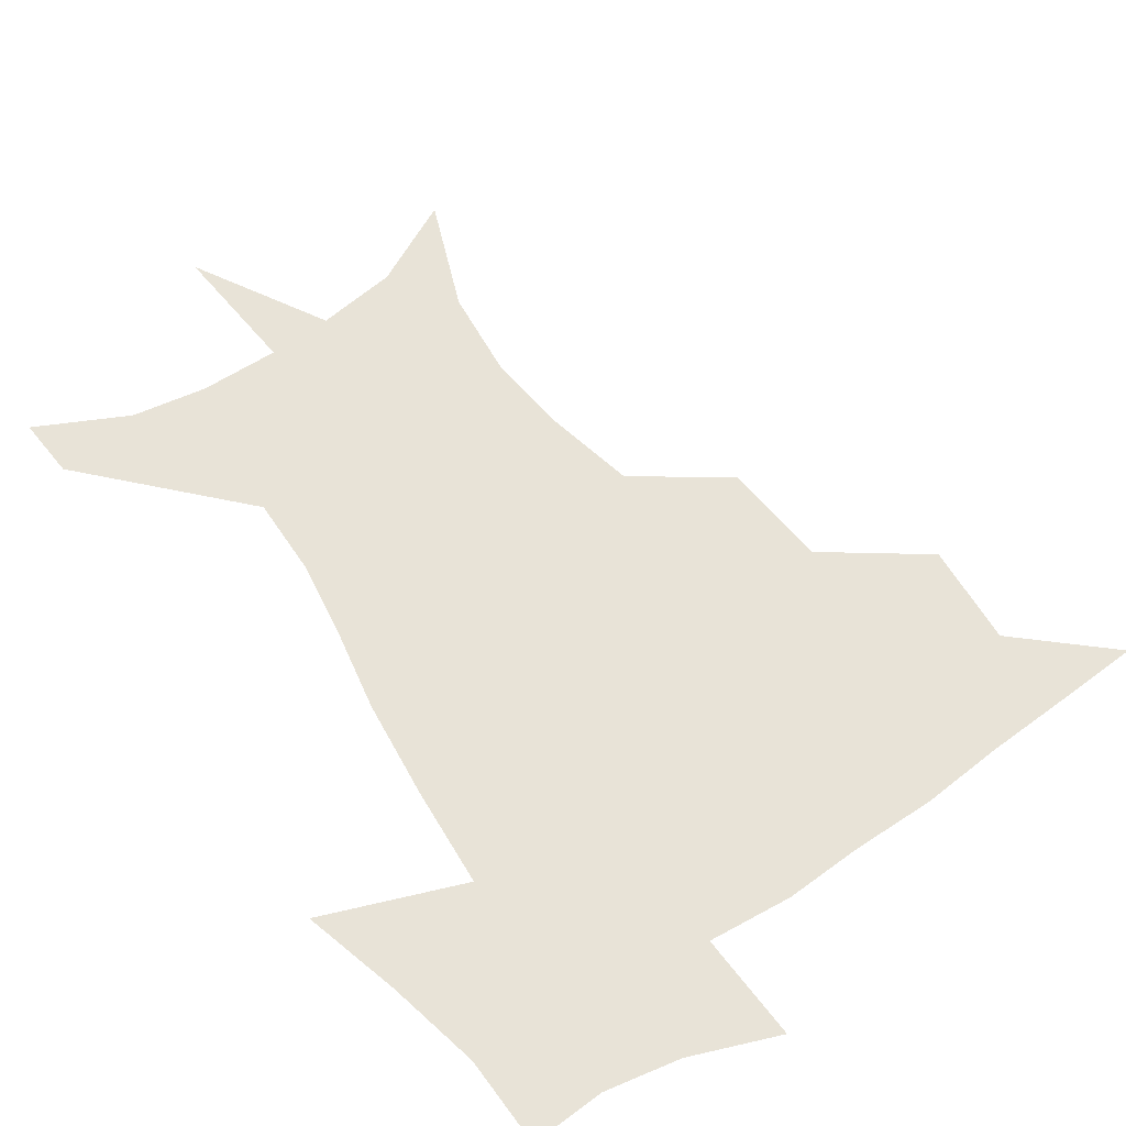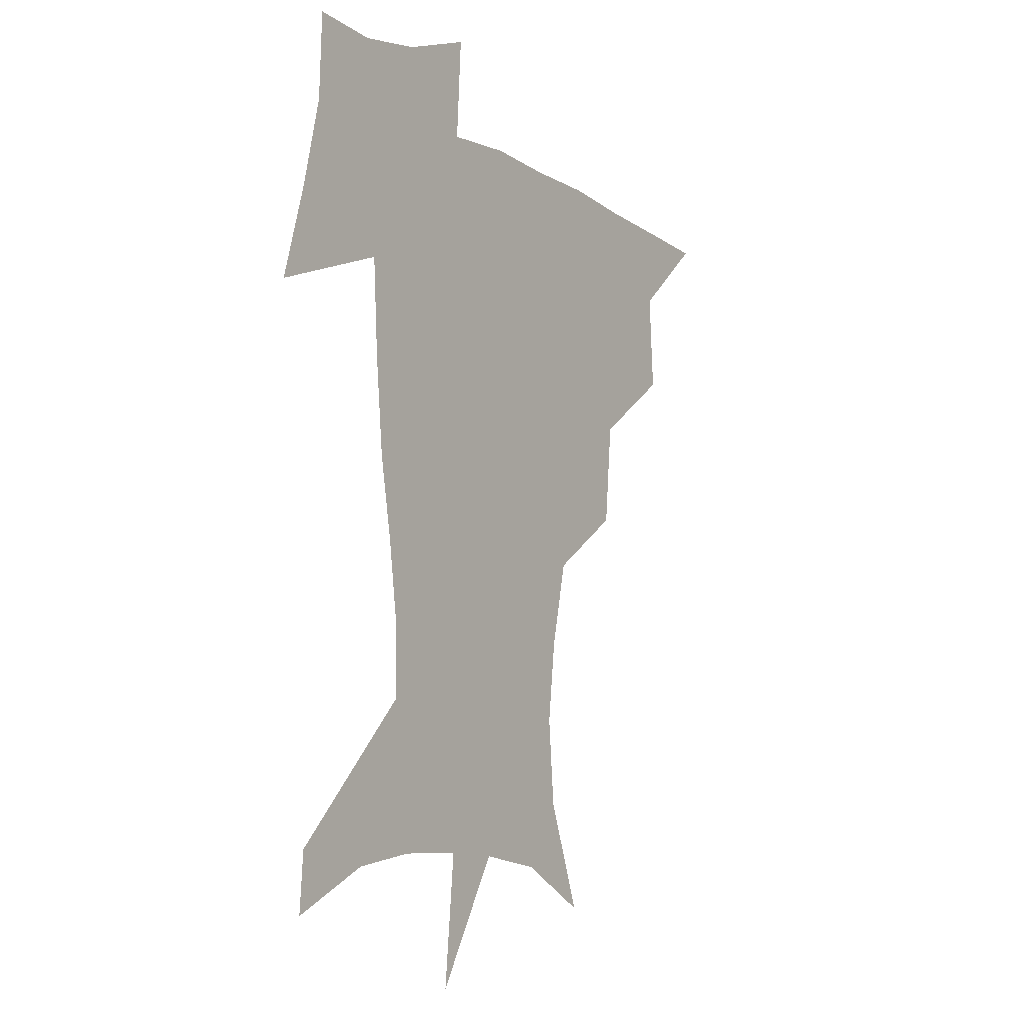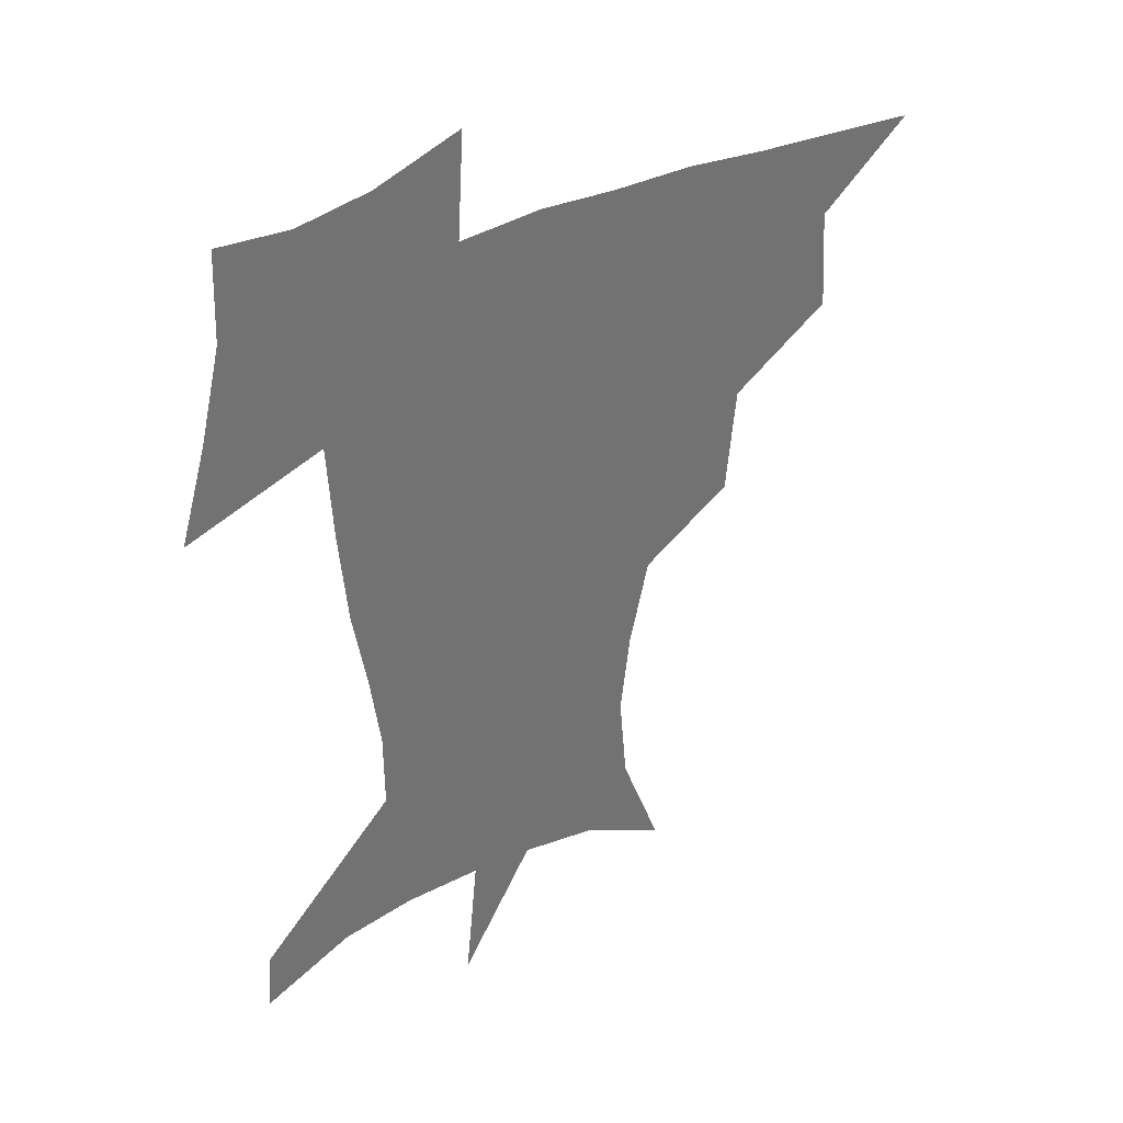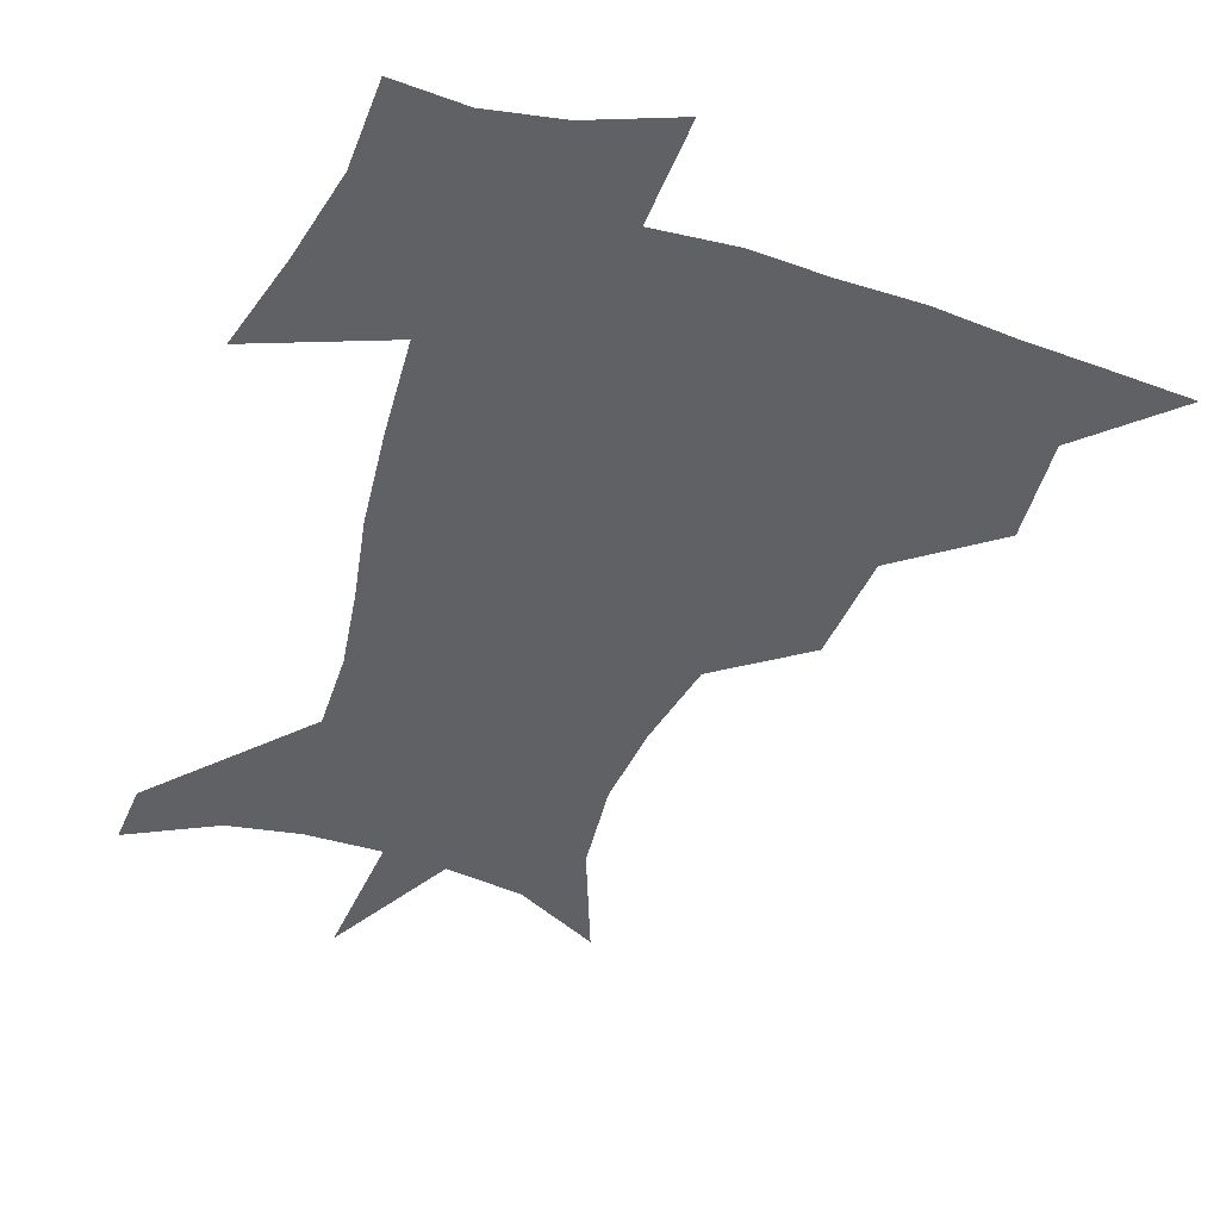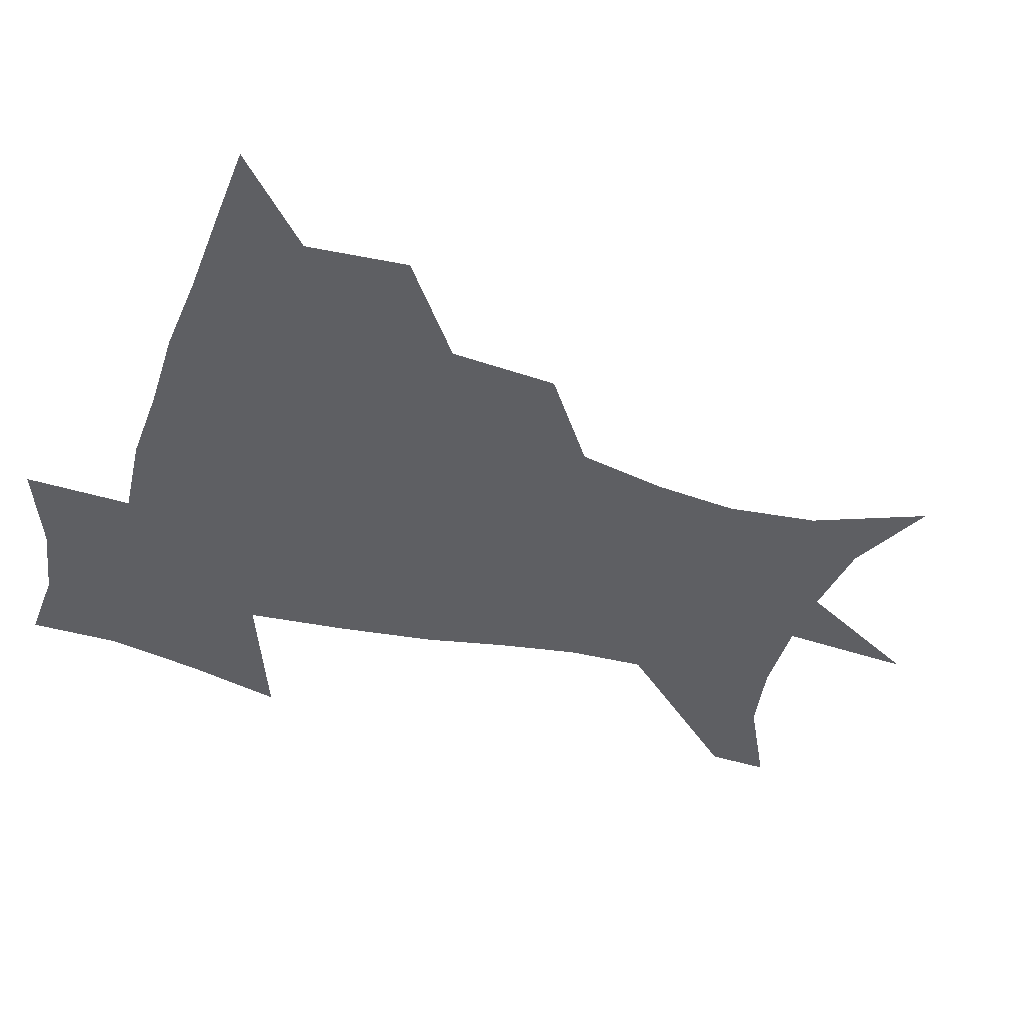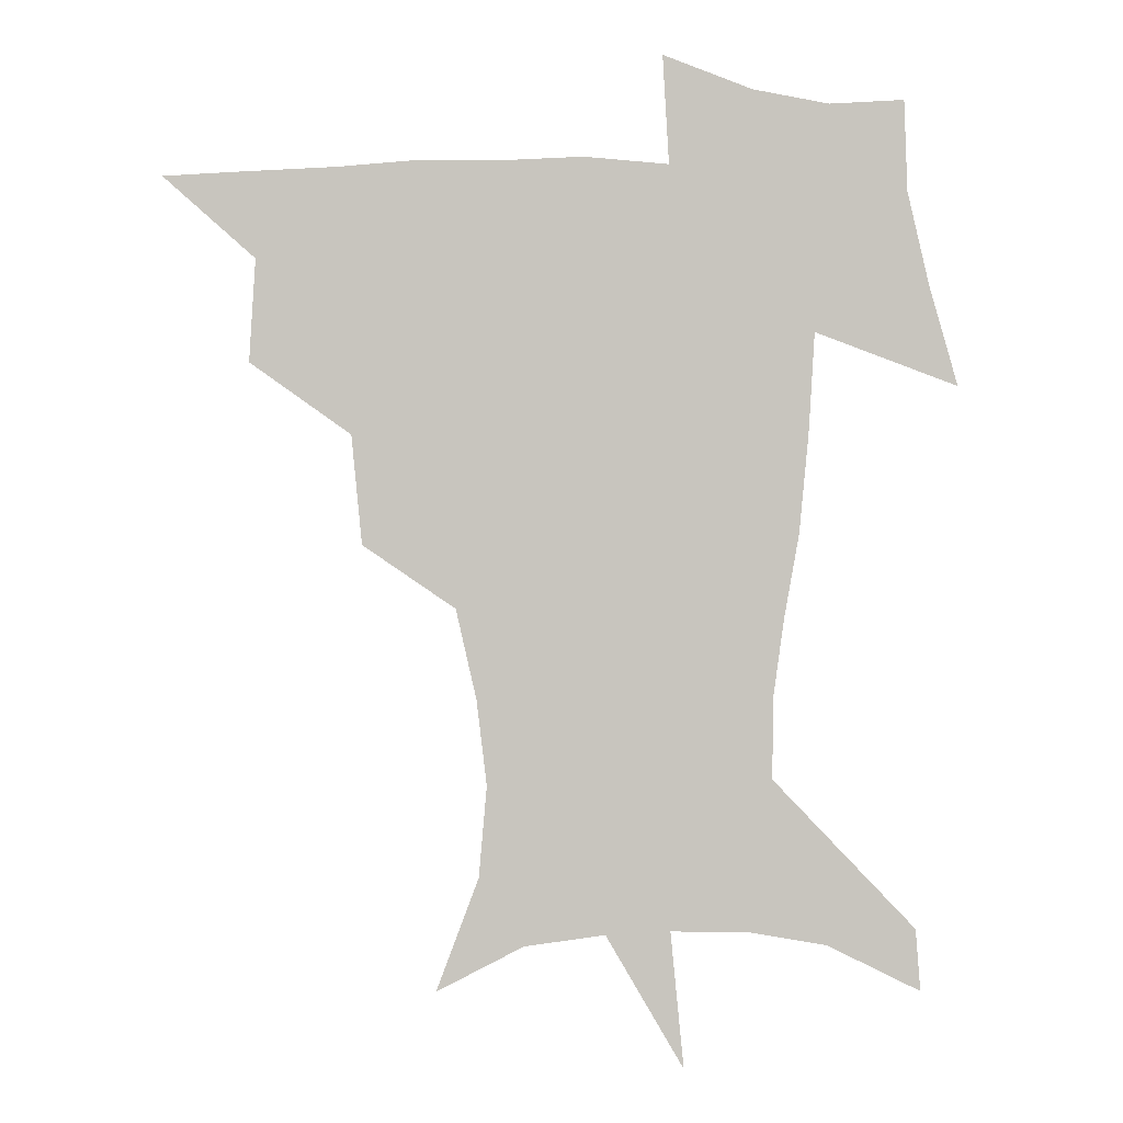
<metadata>
{"format":"obj","ext":"obj","renderer":"f3d","projection":"perspective","resolution":1024,"background":"white","views":[{"elev":61.6,"azim":146.0,"up":"+Z"},{"elev":-9.0,"azim":123.6,"up":"+Y"},{"elev":37.0,"azim":147.5,"up":"+Y"},{"elev":-48.8,"azim":161.2,"up":"+Z"},{"elev":-41.9,"azim":-107.1,"up":"+Z"},{"elev":-0.2,"azim":-1.4,"up":"+Y"}]}
</metadata>
<code>
v 452.1 447.6 0
v 482.6 382.1 0
v 484.9 418.7 0
v 482.7 449.5 0
v 522.4 317.7 0
v 518.6 356.6 0
v 517.1 391.1 0
v 516 421.7 0
v 513.6 451.1 0
v 548.5 160.1 0
v 563.6 200.2 0
v 566.4 232.7 0
v 562.7 263.1 0
v 555.4 295.2 0
v 550.6 333.1 0
v 548.1 365.7 0
v 546.9 395.7 0
v 545.2 423.9 0
v 542.6 453.7 0
v 579.5 175.9 0
v 586.5 212 0
v 586 244.5 0
v 583.1 276.2 0
v 578.8 306.8 0
v 576.5 339.3 0
v 575.1 369 0
v 575.1 398.6 0
v 573.6 425.5 0
v 572.5 453.7 0
v 608.3 179.9 0
v 607.6 215.7 0
v 606 244.8 0
v 603.8 281.2 0
v 602.2 309.5 0
v 601.5 342.4 0
v 601.5 371.3 0
v 601.9 399.7 0
v 602.3 426.1 0
v 600.6 455.1 0
v 636 132.5 0
v 631.3 181.1 0
v 628.3 218.3 0
v 626.1 249.2 0
v 625.1 281.2 0
v 625.3 312.7 0
v 626.3 341.5 0
v 627 373.1 0
v 628.2 399.7 0
v 629.3 426.2 0
v 630.8 452.5 0
v 628.5 491.3 0
v 659.9 180.5 0
v 650.2 216.2 0
v 645.5 246.7 0
v 646.6 274.7 0
v 648.9 304.2 0
v 651.5 334.3 0
v 652.7 368.2 0
v 654.2 398.5 0
v 655 425.3 0
v 657.1 451 0
v 660.4 479.2 0
v 686.8 175.9 0
v 675.6 207.6 0
v 667.4 234.7 0
v 667.6 262.9 0
v 671.6 291.5 0
v 676.9 321.5 0
v 680.3 357 0
v 682.5 393.2 0
v 680.1 423 0
v 681.7 448.7 0
v 687.6 474.2 0
v 720 159.6 0
v 718.3 181.6 0
v 733.4 374.1 0
v 723.3 409.5 0
v 715.5 443.1 0
v 714.3 475.7 0
f 3 4 1
f 6 7 2
f 2 7 3
f 7 8 3
f 3 8 4
f 8 9 4
f 14 15 5
f 5 15 6
f 15 16 6
f 6 16 7
f 16 17 7
f 7 17 8
f 17 18 8
f 8 18 9
f 18 19 9
f 10 20 11
f 20 21 11
f 11 21 12
f 21 22 12
f 12 22 13
f 22 23 13
f 13 23 14
f 23 24 14
f 14 24 15
f 24 25 15
f 15 25 16
f 25 26 16
f 16 26 17
f 26 27 17
f 17 27 18
f 27 28 18
f 18 28 19
f 28 29 19
f 20 30 21
f 30 31 21
f 21 31 22
f 31 32 22
f 22 32 23
f 32 33 23
f 23 33 24
f 33 34 24
f 24 34 25
f 34 35 25
f 25 35 26
f 35 36 26
f 26 36 27
f 36 37 27
f 27 37 28
f 37 38 28
f 28 38 29
f 38 39 29
f 40 41 30
f 30 41 31
f 41 42 31
f 31 42 32
f 42 43 32
f 32 43 33
f 43 44 33
f 33 44 34
f 44 45 34
f 34 45 35
f 45 46 35
f 35 46 36
f 46 47 36
f 36 47 37
f 47 48 37
f 37 48 38
f 48 49 38
f 38 49 39
f 49 50 39
f 41 52 42
f 52 53 42
f 42 53 43
f 53 54 43
f 43 54 44
f 54 55 44
f 44 55 45
f 55 56 45
f 45 56 46
f 56 57 46
f 46 57 47
f 57 58 47
f 47 58 48
f 58 59 48
f 48 59 49
f 59 60 49
f 49 60 50
f 60 61 50
f 50 61 51
f 61 62 51
f 52 63 53
f 63 64 53
f 53 64 54
f 64 65 54
f 54 65 55
f 65 66 55
f 55 66 56
f 66 67 56
f 56 67 57
f 67 68 57
f 57 68 58
f 68 69 58
f 58 69 59
f 69 70 59
f 59 70 60
f 70 71 60
f 60 71 61
f 71 72 61
f 61 72 62
f 72 73 62
f 63 74 64
f 74 75 64
f 64 75 65
f 70 76 71
f 76 77 71
f 71 77 72
f 77 78 72
f 72 78 73
f 78 79 73

</code>
